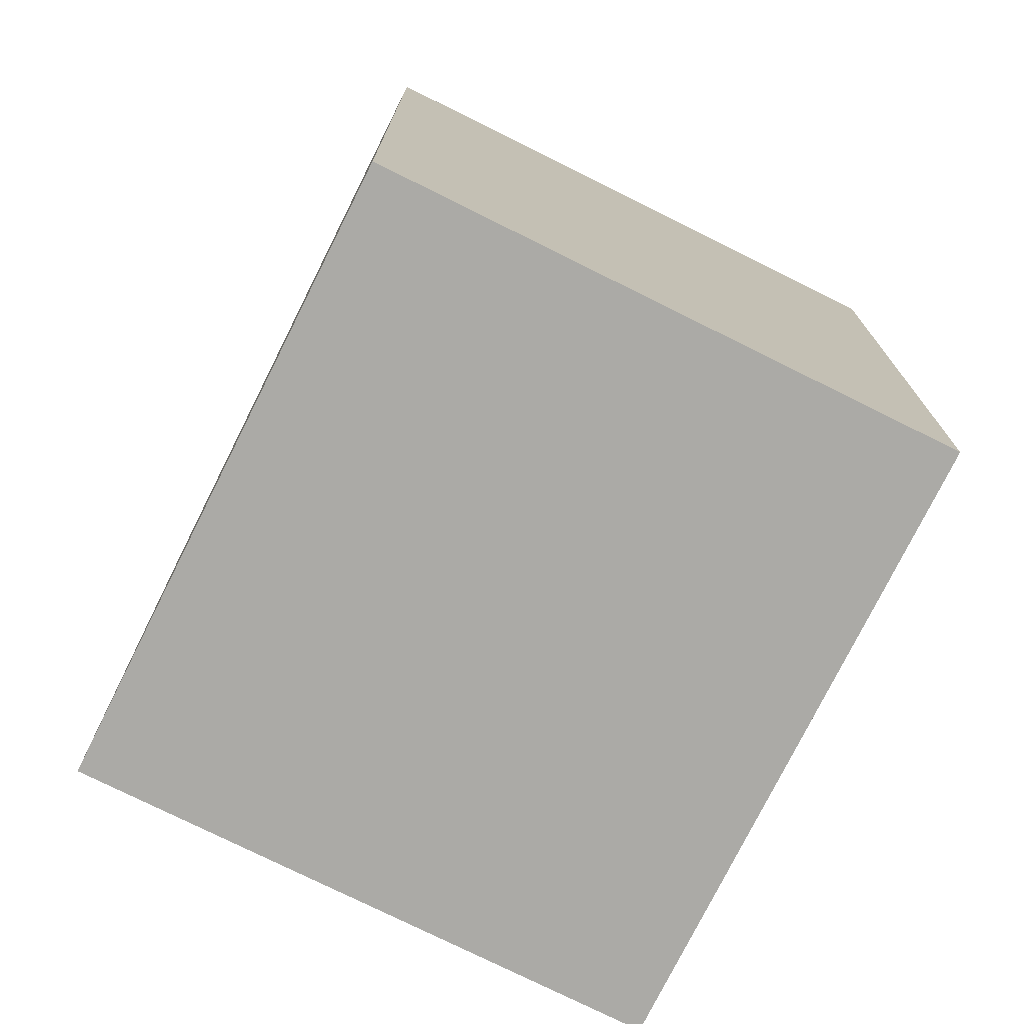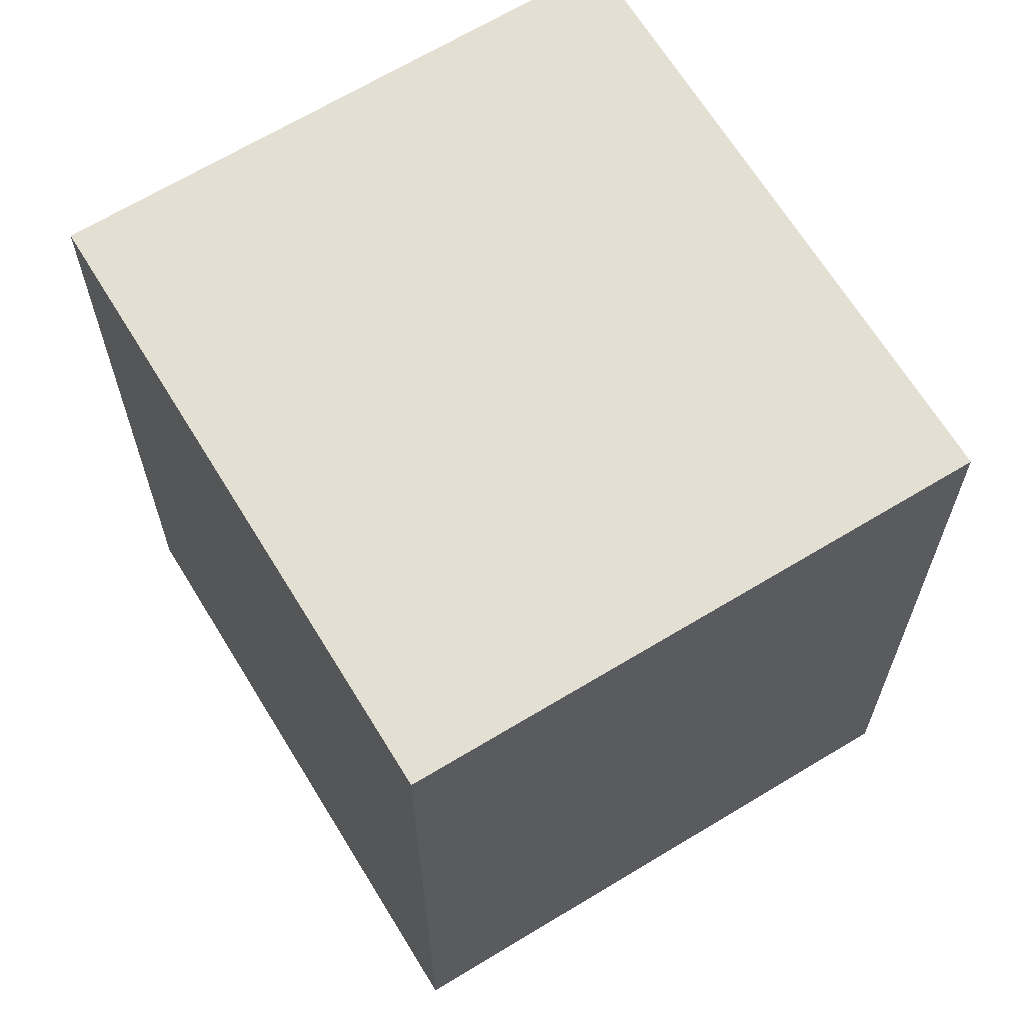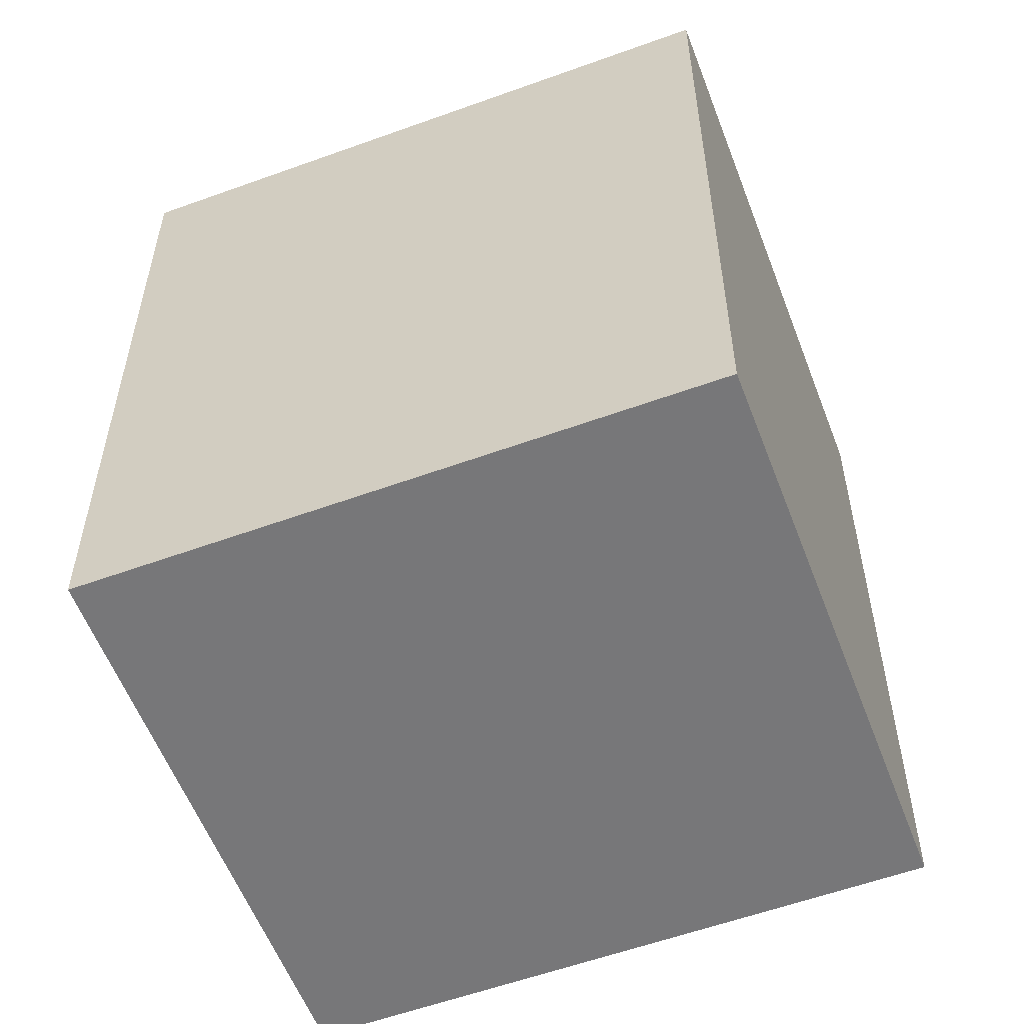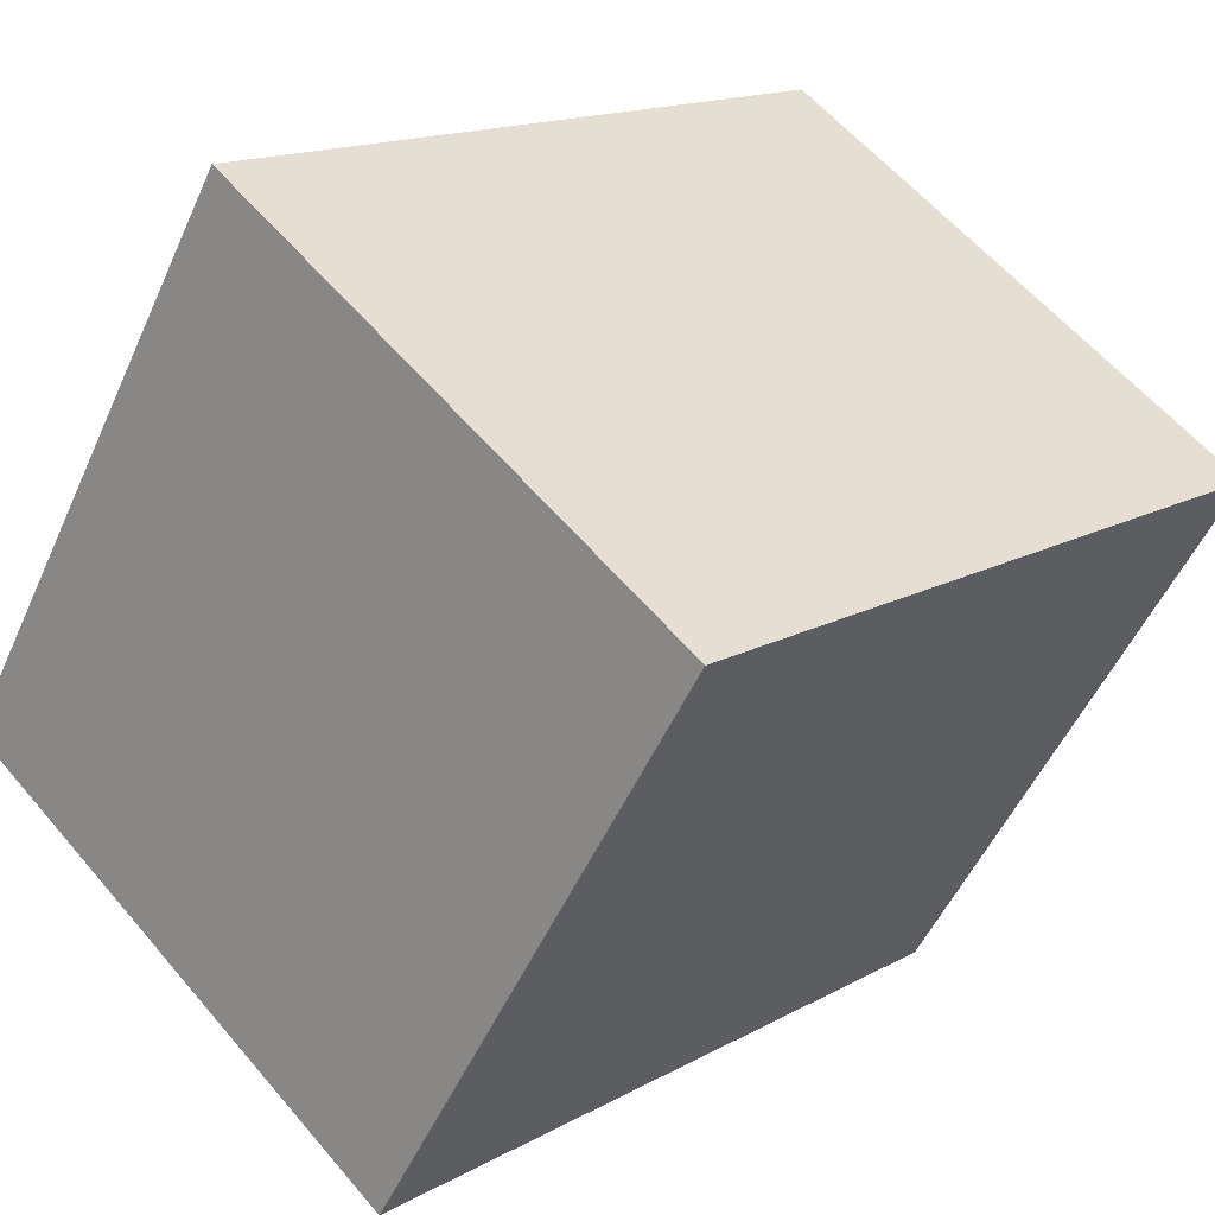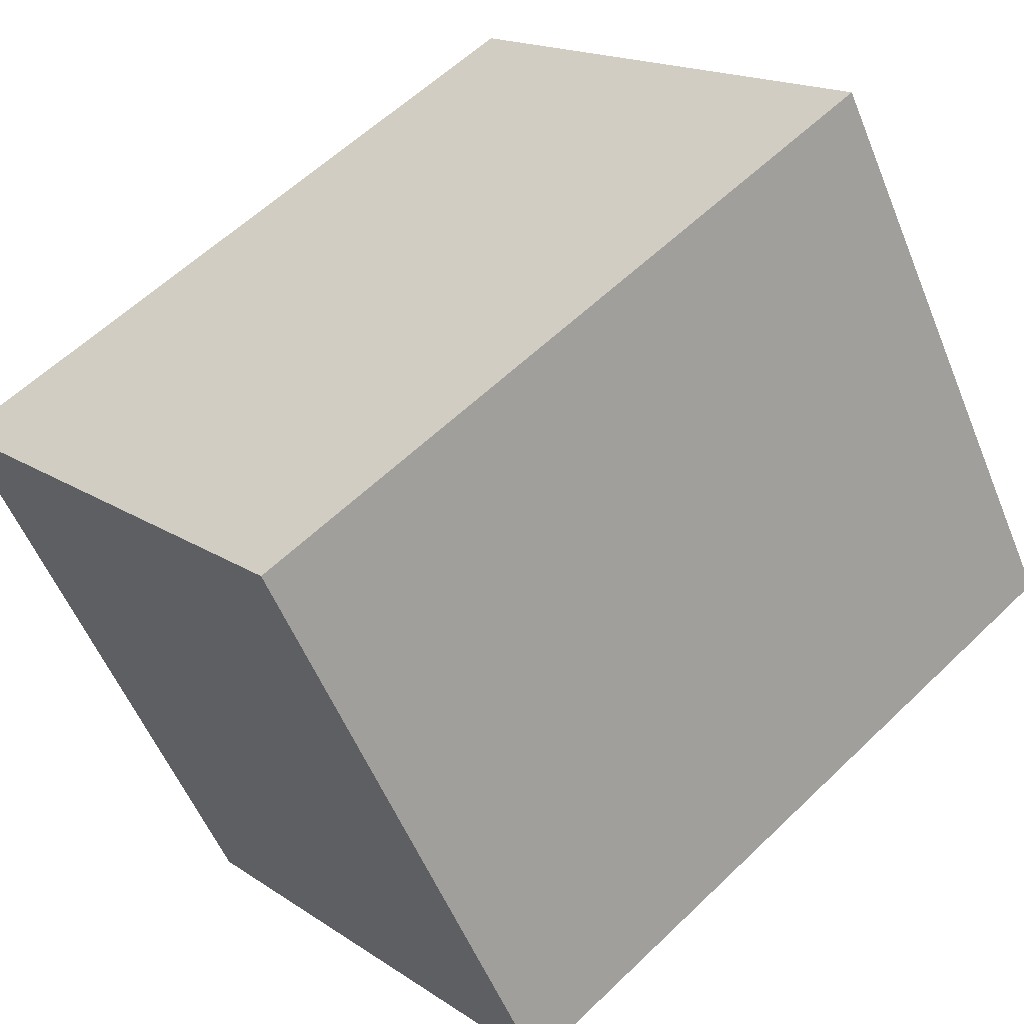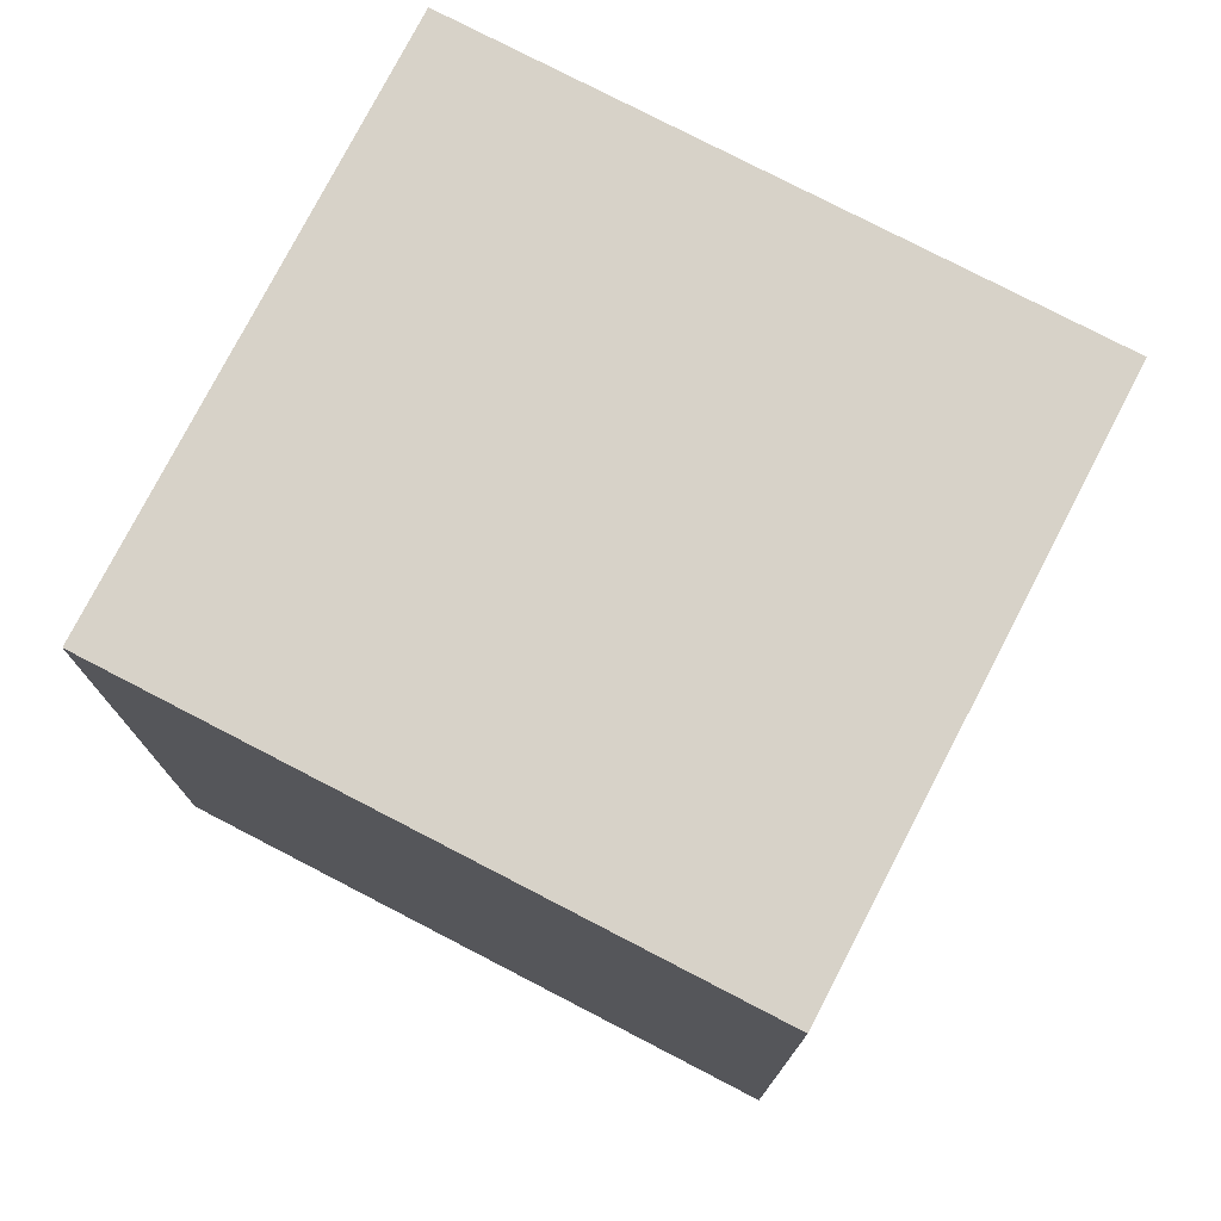
<metadata>
{"format":"obj","ext":"obj","renderer":"f3d","projection":"perspective","resolution":1024,"background":"white","views":[{"elev":-75.8,"azim":121.3,"up":"+Y"},{"elev":66.4,"azim":116.4,"up":"+Y"},{"elev":-57.2,"azim":-101.5,"up":"+Y"},{"elev":15.3,"azim":-139.5,"up":"+Z"},{"elev":58.3,"azim":45.1,"up":"+Z"},{"elev":77.3,"azim":-94.8,"up":"+Y"}]}
</metadata>
<code>
v -1.312 5.742 -6.202
v -6.27 5.742 1.668
v 1.204 5.742 6.377
v 6.269 5.742 -1.663
v -1.199 5.742 -6.38
v -6.27 5.742 1.668
v -3.791 -5.742 -2.267
v -6.27 -5.742 1.668
v -3.791 -5.742 -2.267
v -1.312 5.742 -6.202
v -1.312 -5.742 -6.202
v -6.27 5.742 1.668
v -1.312 5.742 -6.202
v -3.791 -5.742 -2.267
v -1.312 5.742 -6.202
v -1.199 5.742 -6.38
v -1.199 -5.742 -6.38
v -1.312 -5.742 -6.202
v -6.27 -5.742 1.668
v 1.204 -5.742 6.377
v 1.204 5.742 6.377
v -6.27 5.742 1.668
v 1.204 -5.742 6.377
v 6.269 -5.742 -1.663
v 6.269 5.742 -1.663
v 1.204 5.742 6.377
v -1.199 5.742 -6.38
v 6.269 5.742 -1.663
v 6.269 -5.742 -1.663
v -1.199 -5.742 -6.38
v -1.312 -5.742 -6.202
v -1.199 -5.742 -6.38
v 6.269 -5.742 -1.663
v 1.204 -5.742 6.377
v -6.27 -5.742 1.668
v -3.791 -5.742 -2.267
g CDNNDG02_0000480
f 1 3 4
f 5 1 4
f 3 1 2
f 6 7 8
f 9 10 11
f 12 13 14
f 15 17 18
f 15 16 17
f 19 21 22
f 21 19 20
f 23 25 26
f 23 24 25
f 30 27 29
f 28 29 27
f 36 31 33
f 35 36 34
f 31 32 33
f 34 36 33

</code>
